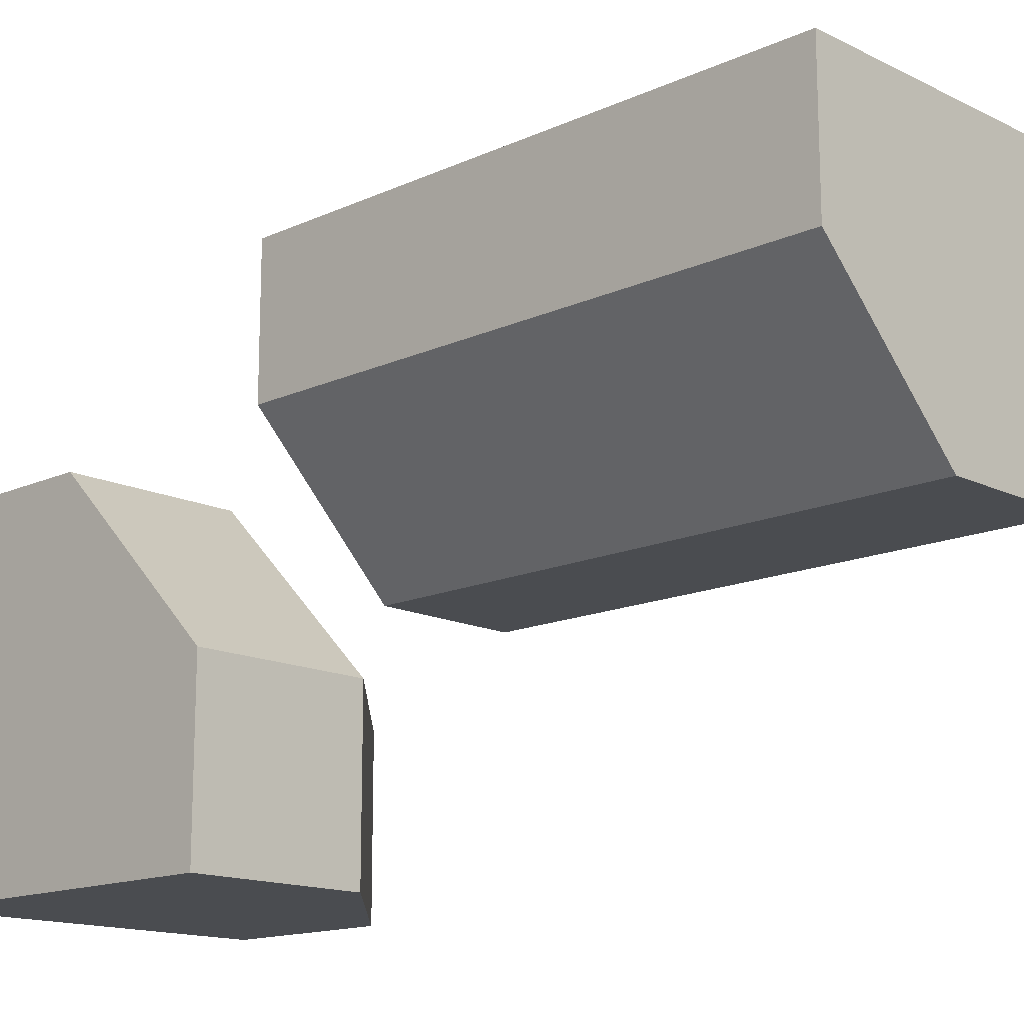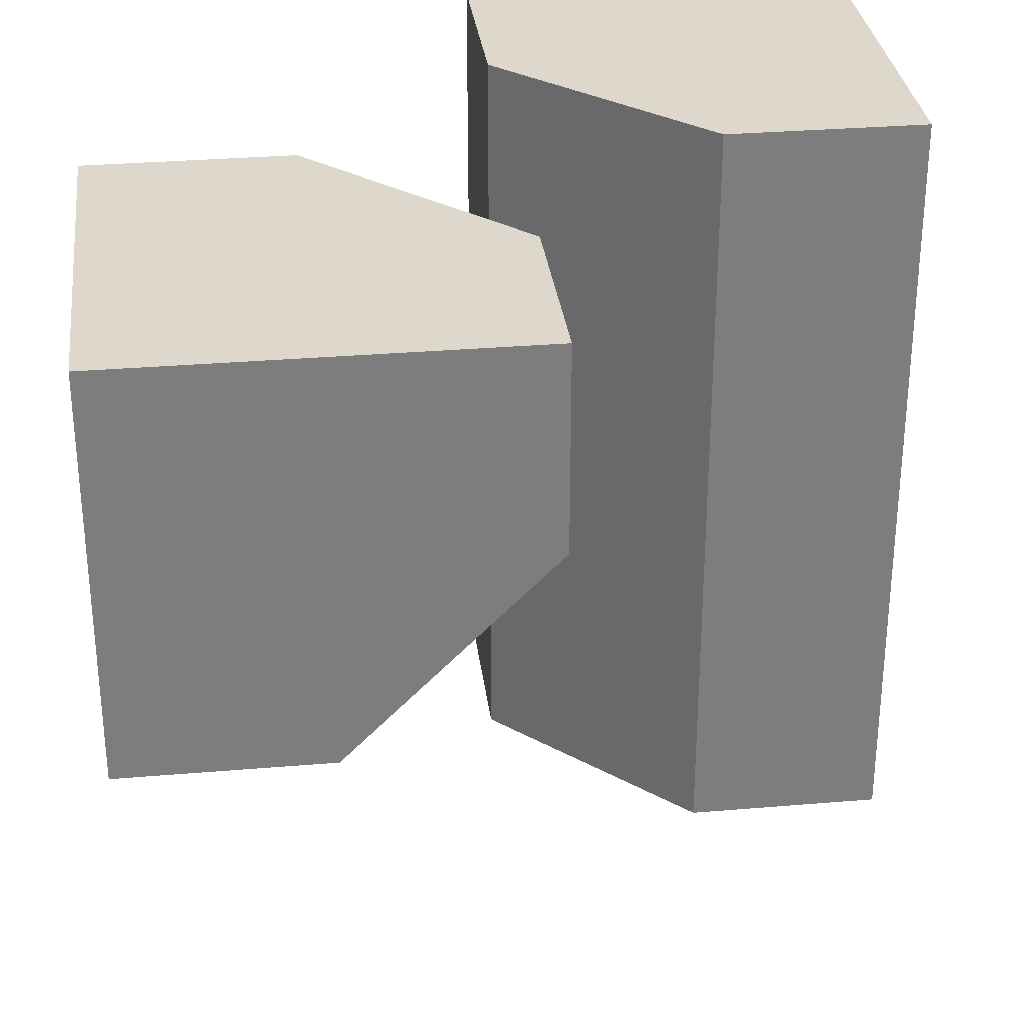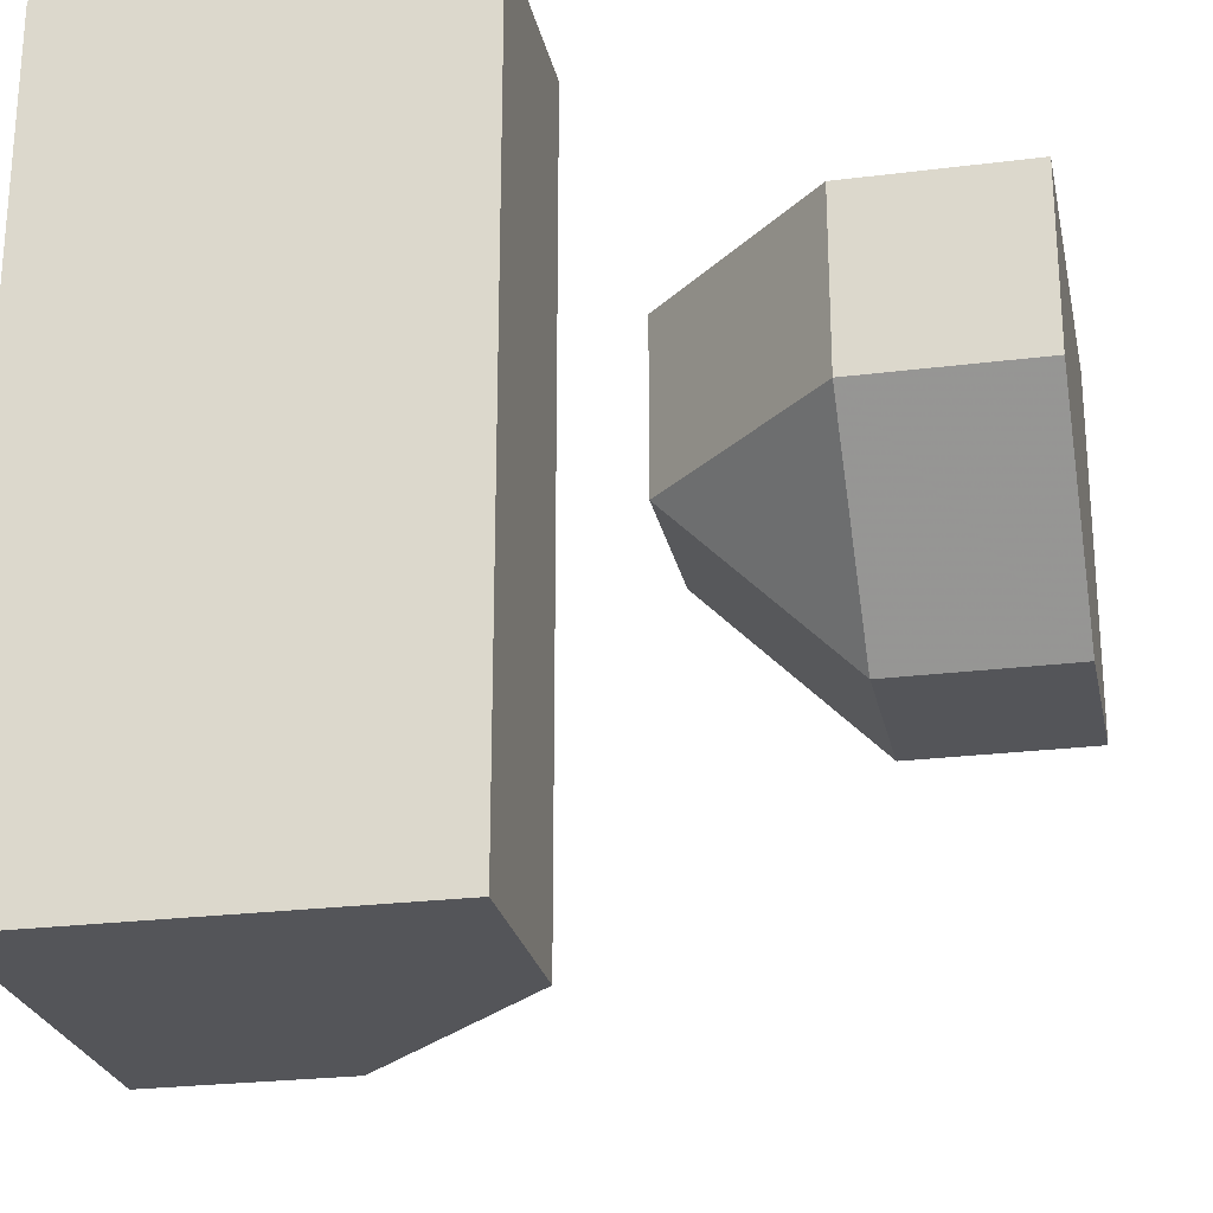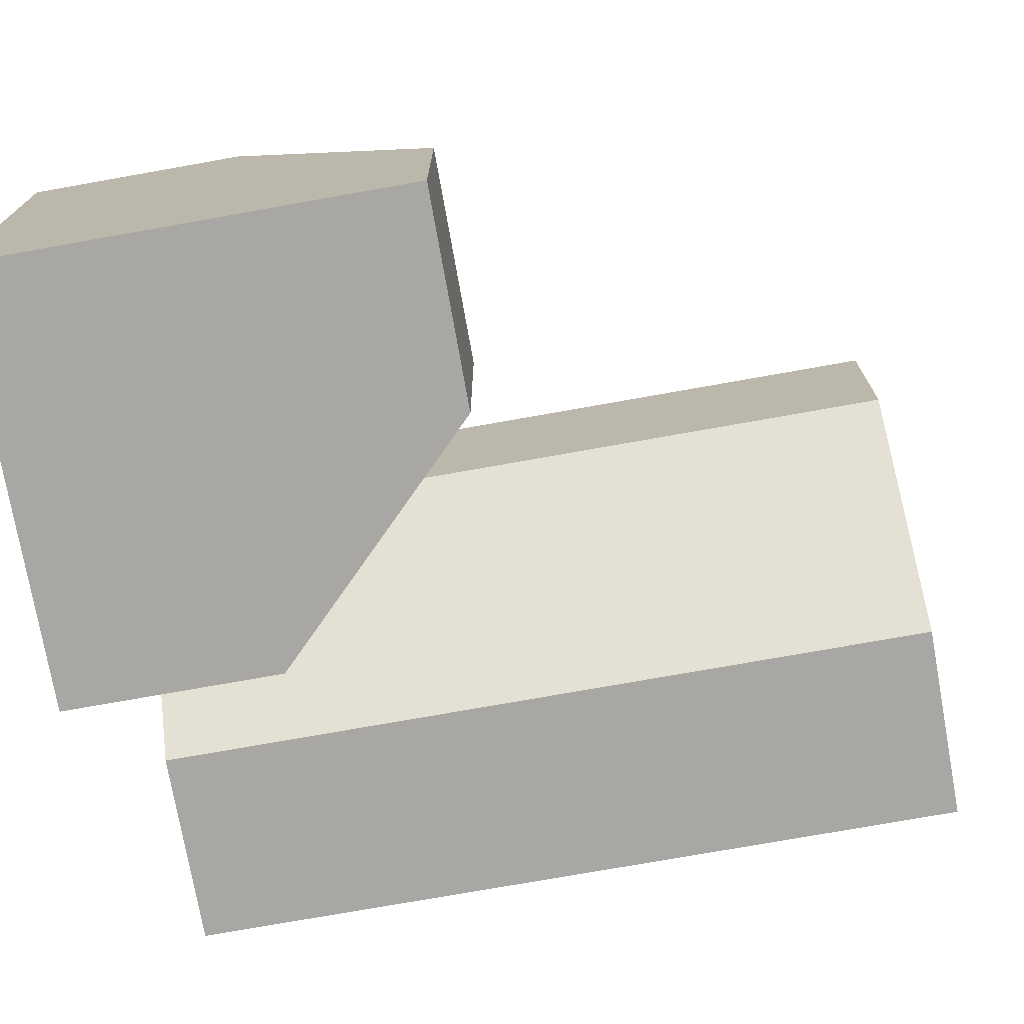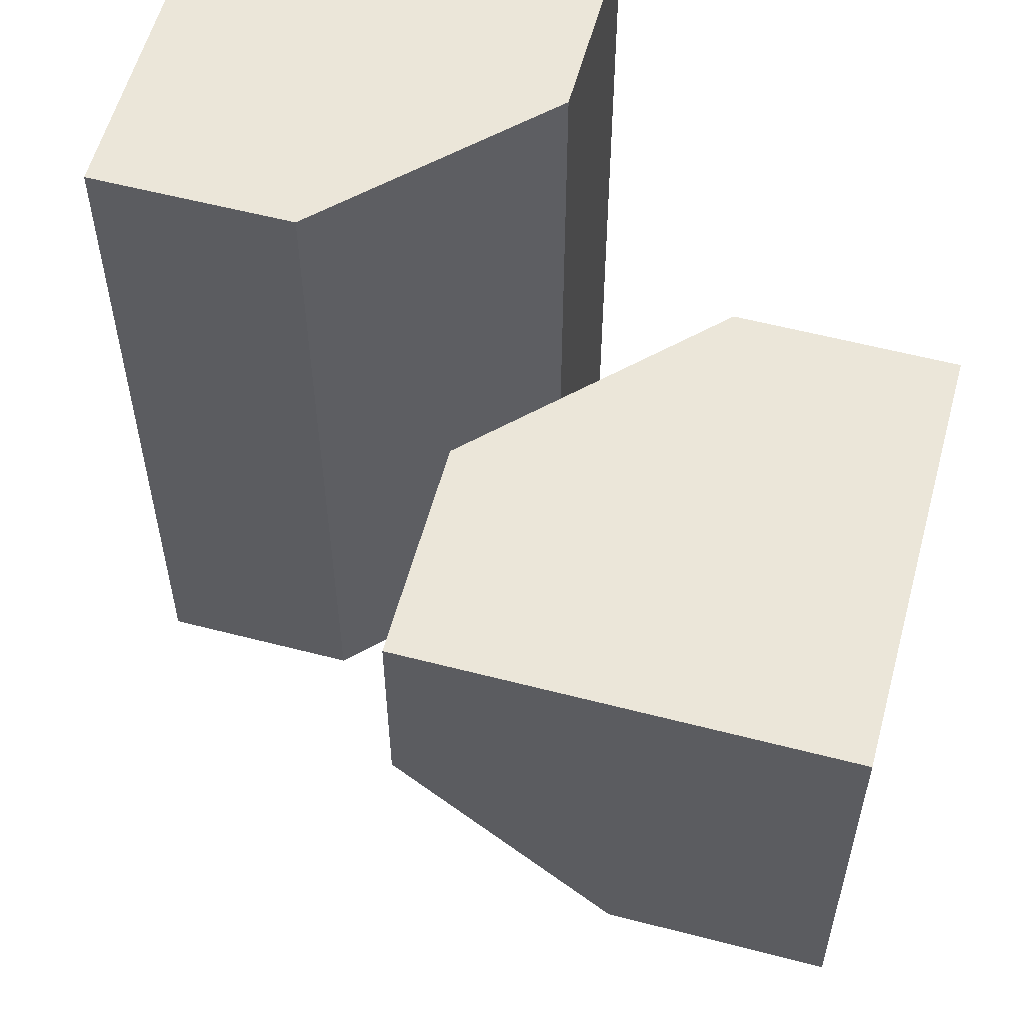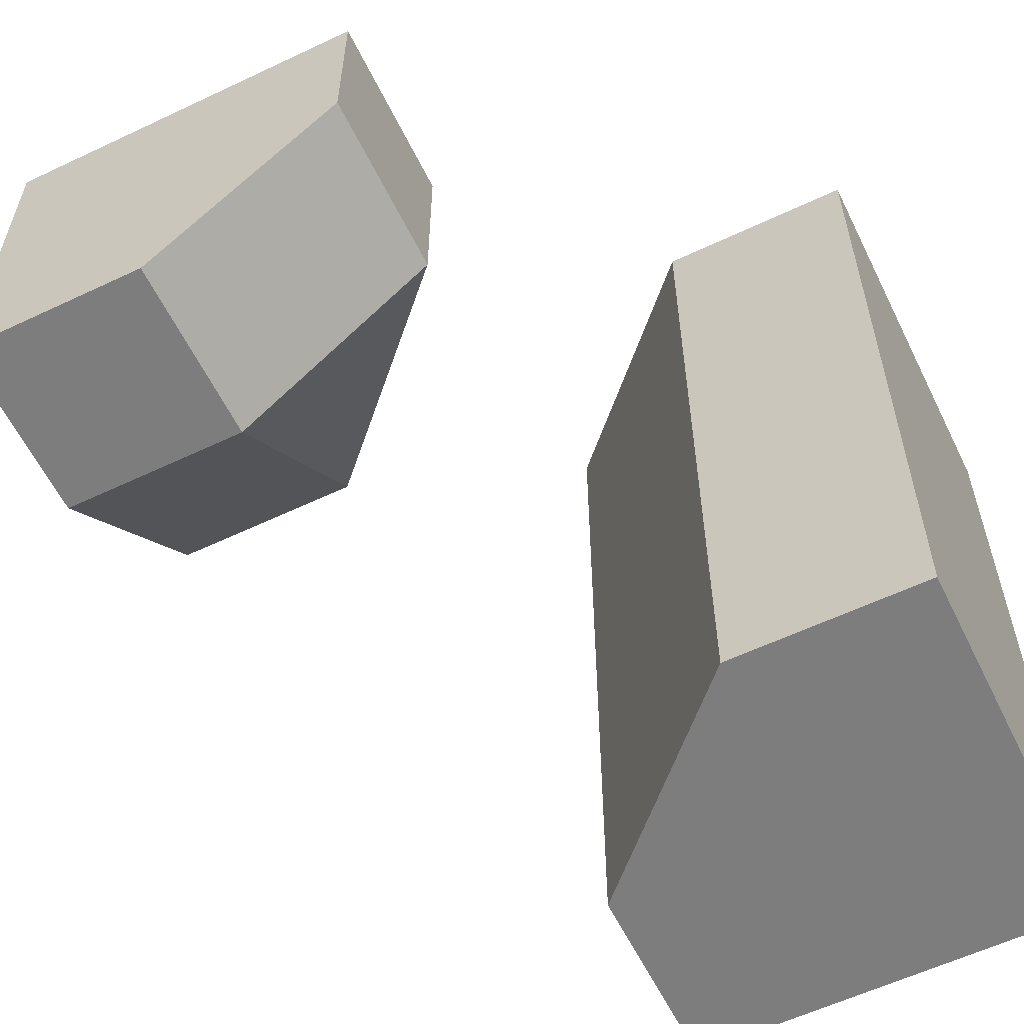
<metadata>
{"format":"obj","ext":"obj","renderer":"f3d","projection":"perspective","resolution":1024,"background":"white","views":[{"elev":-15.0,"azim":-45.9,"up":"+Z"},{"elev":31.3,"azim":-96.9,"up":"+Y"},{"elev":-24.8,"azim":101.6,"up":"+Y"},{"elev":-74.6,"azim":-79.9,"up":"+Z"},{"elev":57.6,"azim":-164.9,"up":"+Y"},{"elev":-59.1,"azim":-64.0,"up":"+Y"}]}
</metadata>
<code>
g
v 0 0.25 -0.5
v 0 0.5 -0.5
v -0.5 0.5 -0.5
v -0.5 0 -0.5
v -0.25 0 -0.5
v -0.5 0.5 0
v -0.5 0.25 0
v -0.5 0 -0.25
v 0 0.5 -0.25
v -0.125 0.5 -0.125
v -0.25 0.5 0
v 0.5 0.5 0
v 0.5 0.25 0
v 0.5 -0.25 0
v 0.5 -0.5 0
v 0.5 -0.5 0.5
v 0.5 0.5 0.5
v 0 0.25 0.5
v 0 0.5 0.5
v 0 -0.5 0.5
v 0 -0.25 0.5
v 0.25 -0.5 0
v 0 -0.5 0.25
v 0.25 0.5 0
v 0 0.5 0.25
v 0 0.25 0.25
v 0 -0.25 0.25
v 0.25 -0.25 0
v 0.25 0.25 0
v -0.25 0 -0.25
v -0.25 0.25 0
v 0 0.25 -0.25
g tile_164
f 1 5 4 3 2
f 3 4 8 7 6
f 3 6 11 10 9 2
f 12 17 16 15 14 13
f 18 21 20 16 17 19
f 16 20 23 22 15
f 24 25 19 17 12
f 26 29 28 27
f 29 24 12 13
f 28 29 13 14
f 25 24 29 26
f 18 19 25 26
f 21 18 26 27
f 15 22 28 14
f 22 23 27 28
f 23 20 21 27
f 30 32 31
f 11 31 32 10
f 9 10 32
f 8 30 31 7
f 6 7 31 11
f 8 4 5 30
f 32 30 5 1
f 1 2 9 32

</code>
